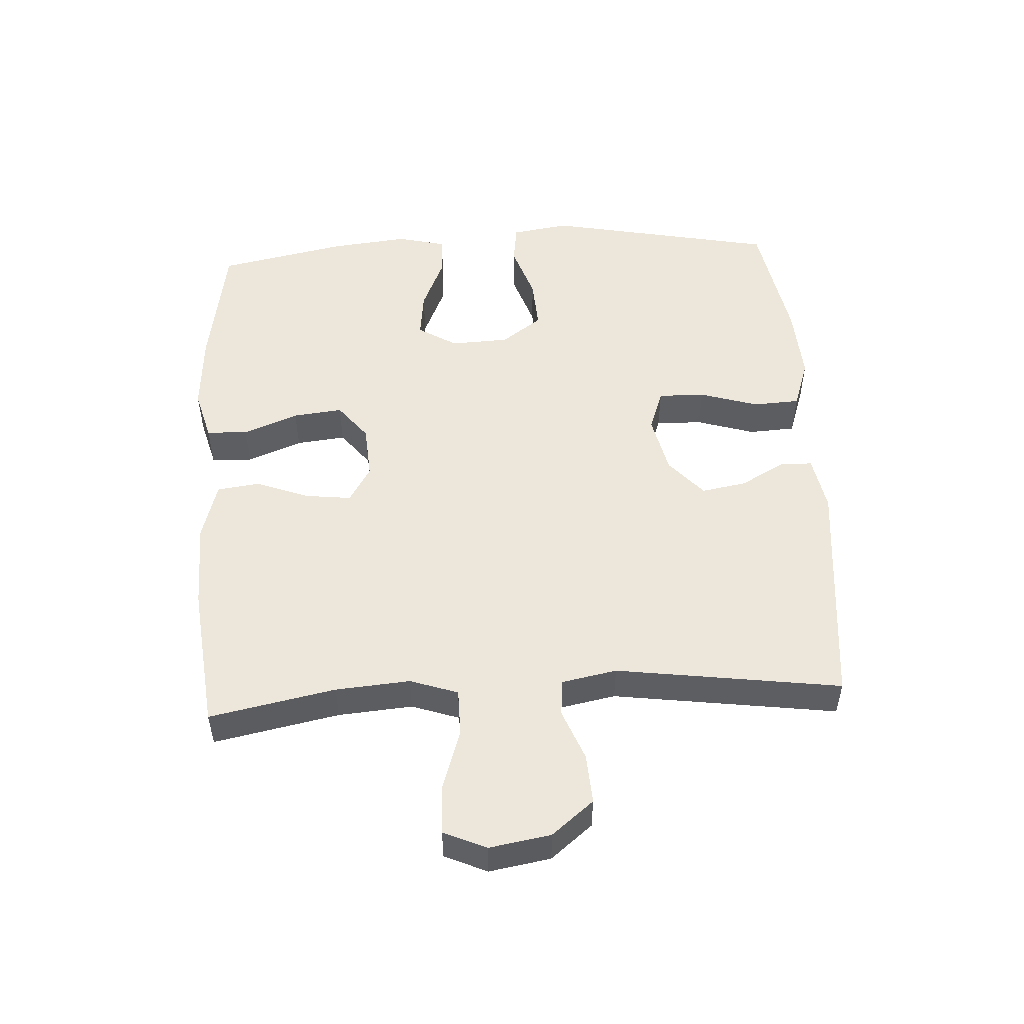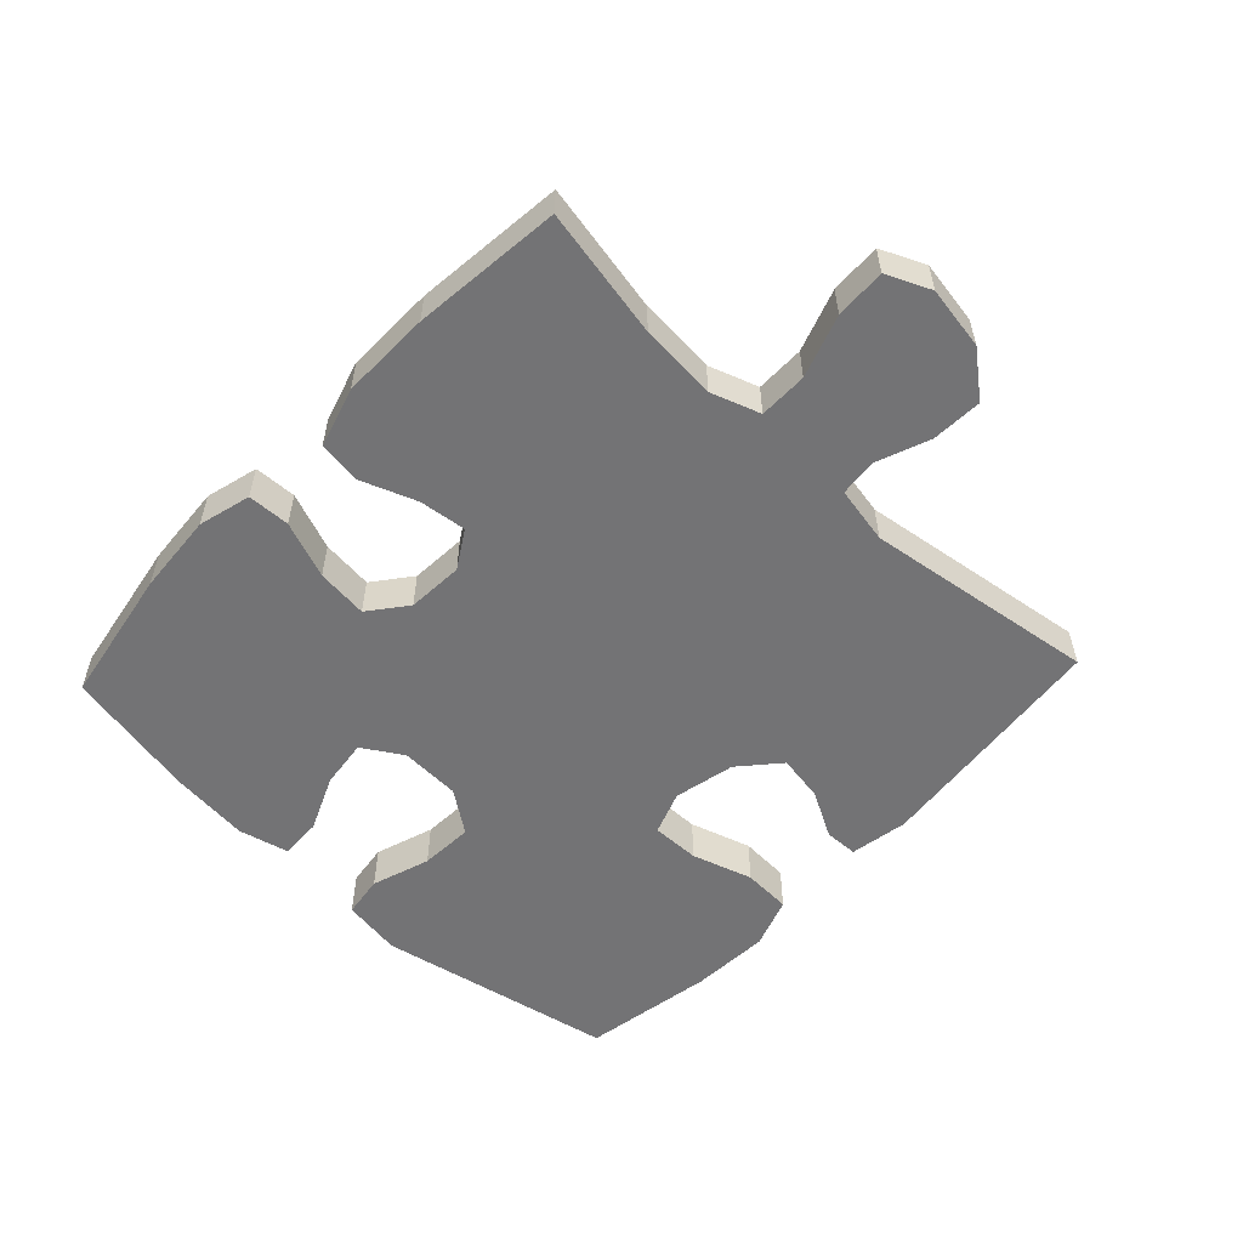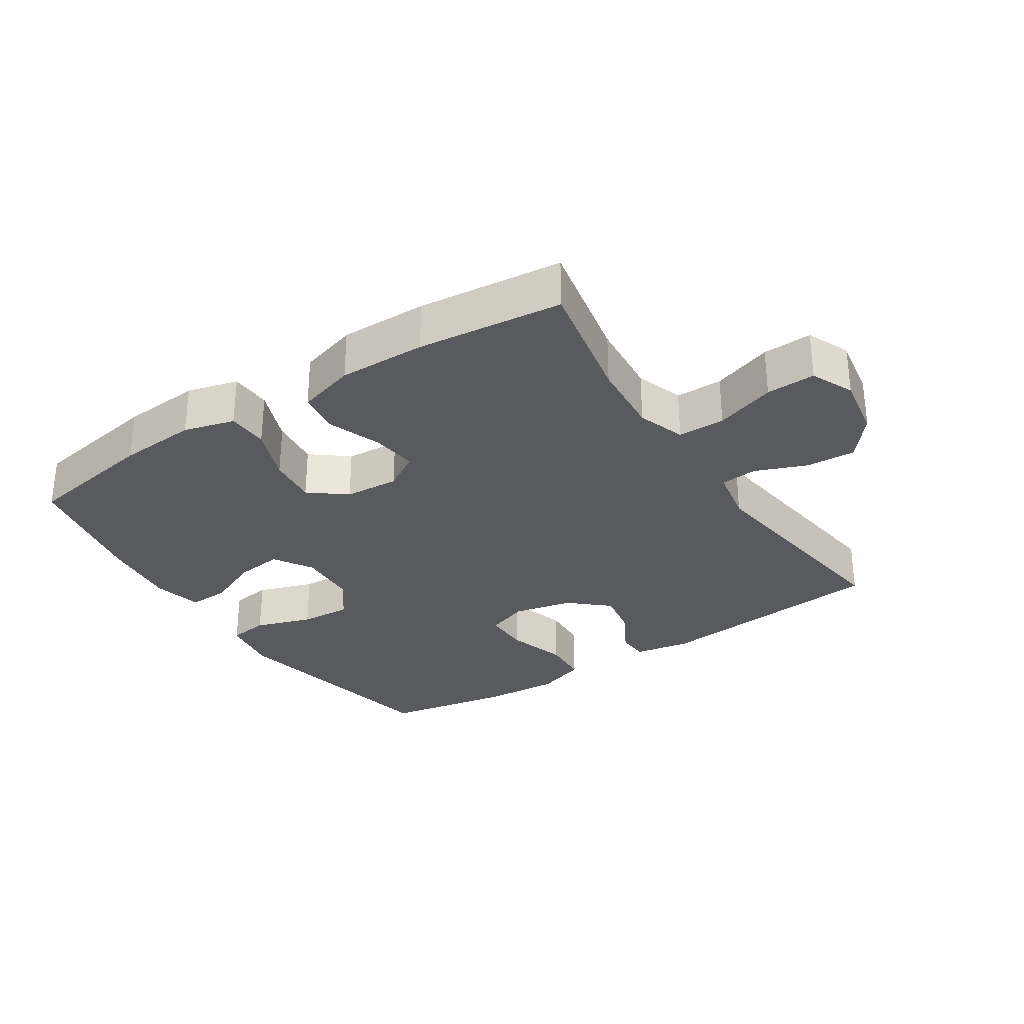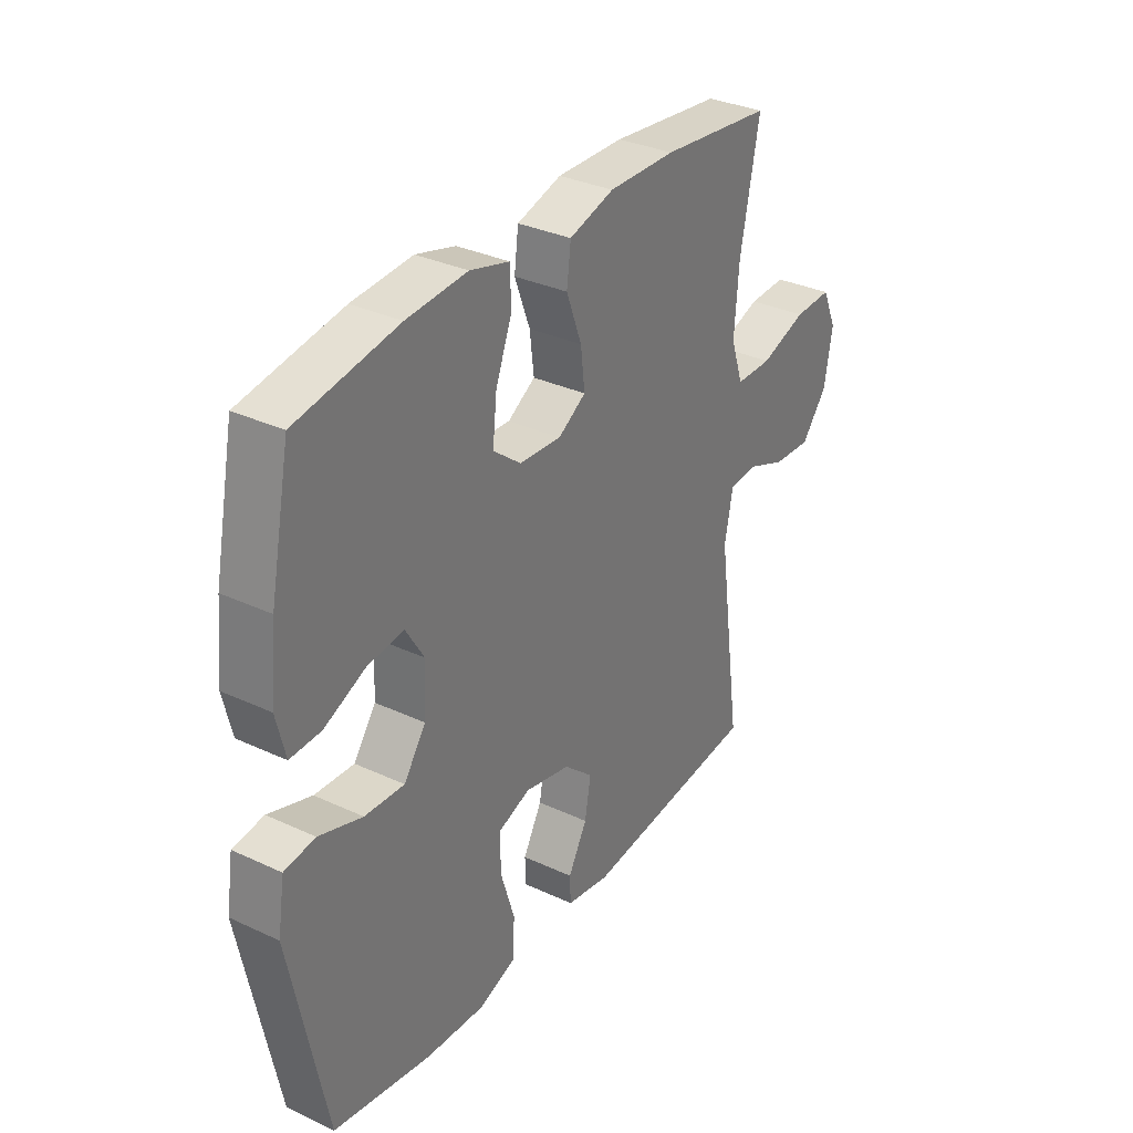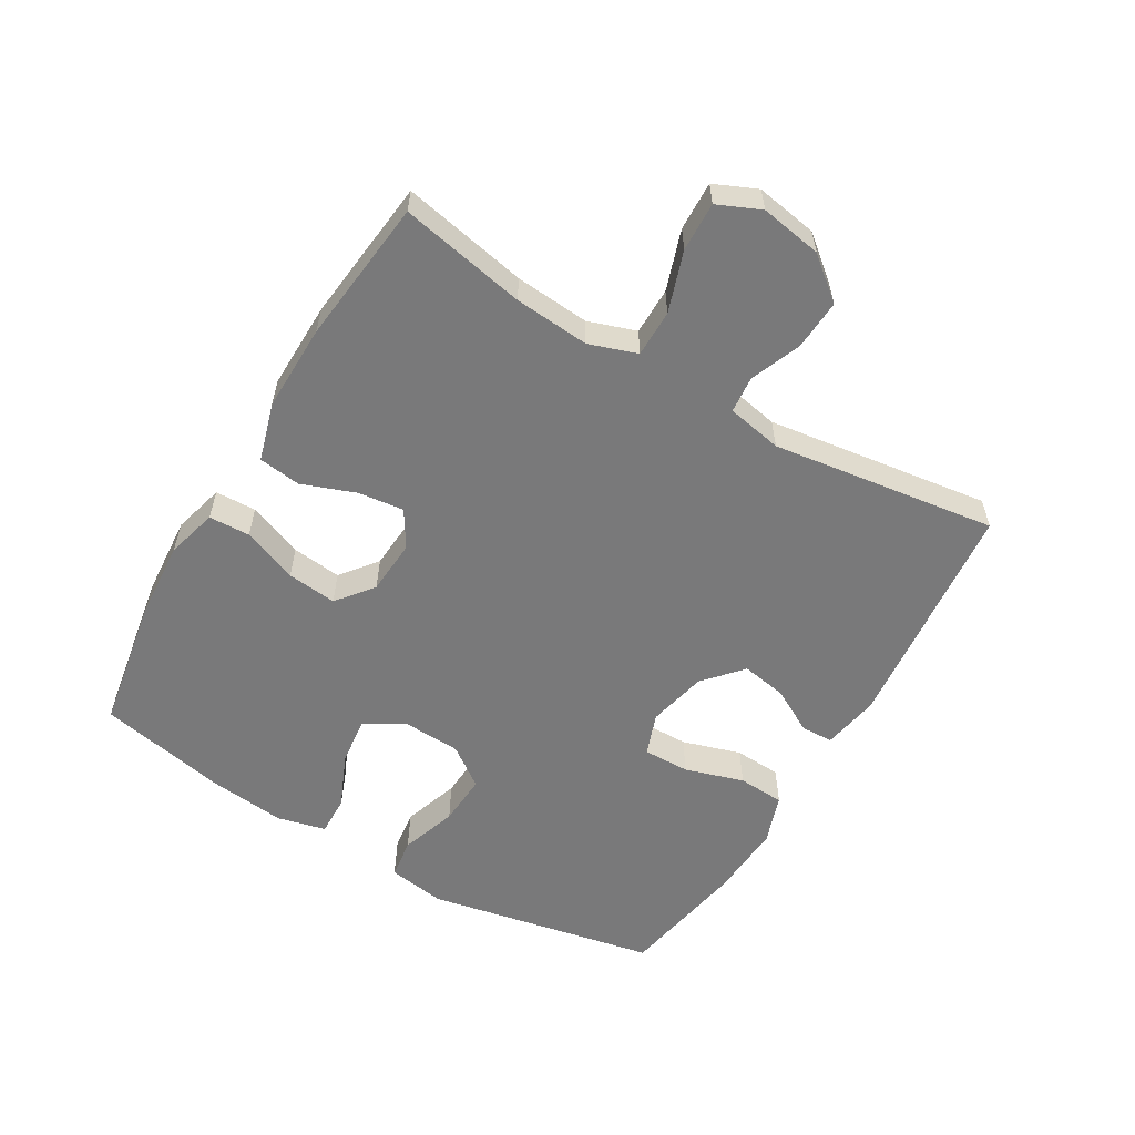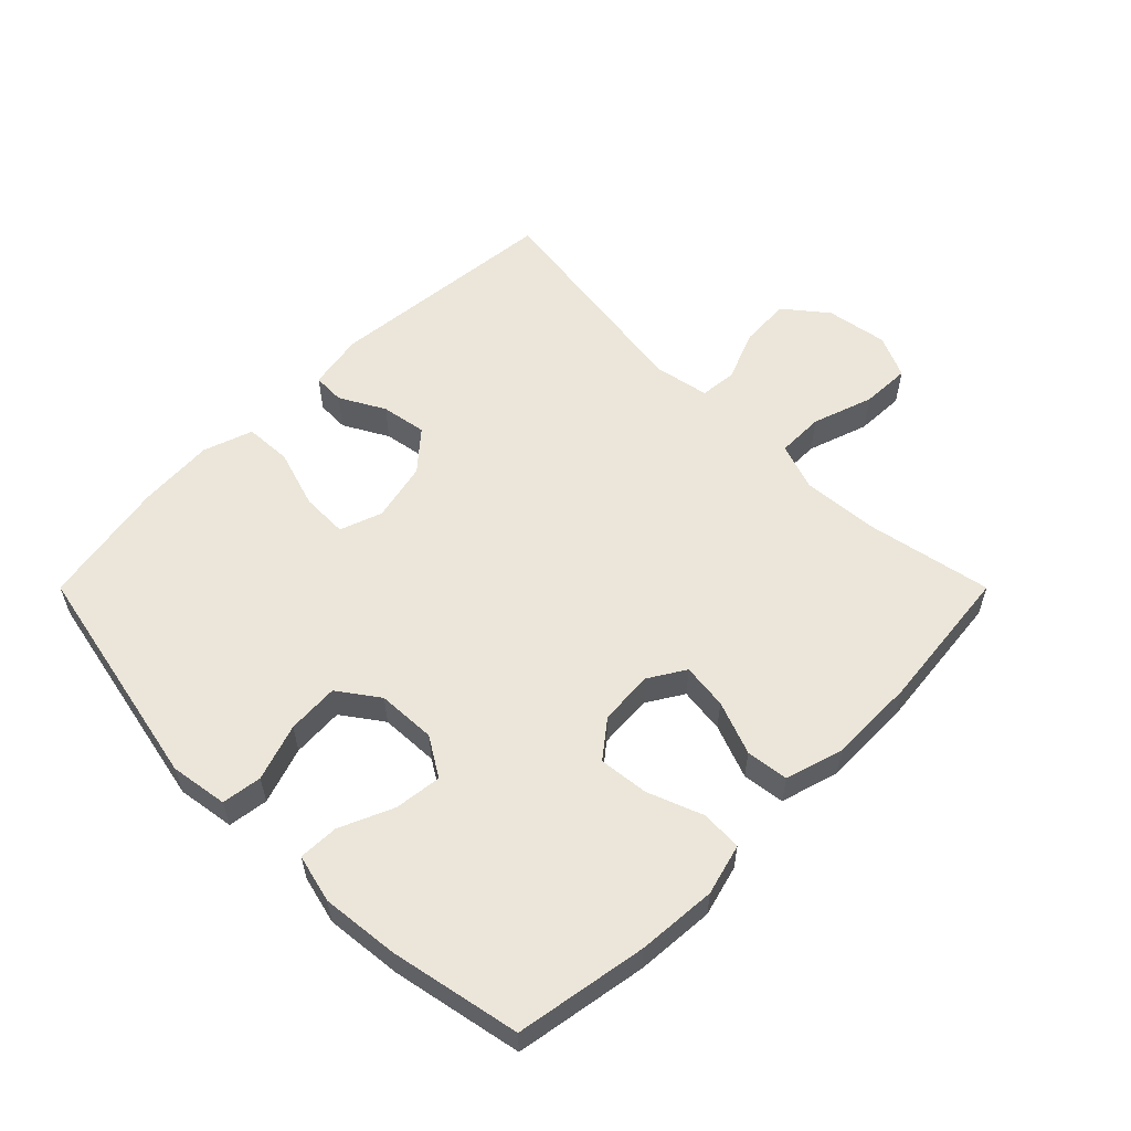
<metadata>
{"format":"obj","ext":"obj","renderer":"f3d","projection":"perspective","resolution":1024,"background":"white","views":[{"elev":51.8,"azim":86.7,"up":"+Y"},{"elev":-56.0,"azim":46.8,"up":"+Y"},{"elev":-30.7,"azim":33.1,"up":"+Y"},{"elev":32.8,"azim":-57.2,"up":"+Z"},{"elev":-57.8,"azim":59.4,"up":"+Y"},{"elev":57.5,"azim":-45.0,"up":"+Y"}]}
</metadata>
<code>
o path7066
v -0.5587 0.0375 0.295
v -0.5715 0.0375 0.1736
v -0.5529 0.0375 0.09697
v -0.4897 0.0375 0.09892
v -0.4049 0.0375 0.1358
v -0.3304 0.0375 0.1447
v -0.2927 0.0375 0.08317
v -0.2969 0.0375 -0.009346
v -0.3426 0.0375 -0.07287
v -0.424 0.0375 -0.06807
v -0.513 0.0375 -0.03812
v -0.5764 0.0375 -0.04679
v -0.5905 0.0375 -0.1378
v -0.5173 0.0375 -0.5019
v -0.3163 0.0375 -0.5383
v -0.1961 0.0375 -0.546
v -0.1179 0.0375 -0.5193
v -0.114 0.0375 -0.4454
v -0.1427 0.0375 -0.3526
v -0.1439 0.0375 -0.2792
v -0.07745 0.0375 -0.2552
v 0.01622 0.0375 -0.2763
v 0.07647 0.0375 -0.3295
v 0.06405 0.0375 -0.4009
v 0.025 0.0375 -0.4717
v 0.02668 0.0375 -0.5221
v 0.1154 0.0375 -0.5383
v 0.4844 0.0375 -0.5019
v 0.4348 0.0375 -0.1461
v 0.4516 0.0375 -0.0587
v 0.5094 0.0375 -0.05326
v 0.5905 0.0375 -0.08521
v 0.6692 0.0375 -0.08989
v 0.7227 0.0375 -0.0236
v 0.7391 0.0375 0.07372
v 0.709 0.0375 0.1412
v 0.6313 0.0375 0.1384
v 0.536 0.0375 0.1065
v 0.4616 0.0375 0.1069
v 0.4357 0.0375 0.1825
v 0.4451 0.0375 0.3009
v 0.4844 0.0375 0.5
v 0.2552 0.0375 0.525
v 0.1173 0.0375 0.5273
v 0.0255 0.0375 0.5003
v 0.01696 0.0375 0.4334
v 0.04861 0.0375 0.3488
v 0.05734 0.0375 0.2765
v 0.000107 0.0375 0.2412
v -0.08588 0.0375 0.247
v -0.1433 0.0375 0.2923
v -0.1347 0.0375 0.3709
v -0.1012 0.0375 0.4577
v -0.1037 0.0375 0.5227
v -0.1842 0.0375 0.5445
v -0.3087 0.0375 0.5355
v -0.5173 0.0375 0.5
v -0.5587 -0.0375 0.295
v -0.5715 -0.0375 0.1736
v -0.5529 -0.0375 0.09697
v -0.4897 -0.0375 0.09892
v -0.4049 -0.0375 0.1358
v -0.3304 -0.0375 0.1447
v -0.2927 -0.0375 0.08317
v -0.2969 -0.0375 -0.009346
v -0.3426 -0.0375 -0.07287
v -0.424 -0.0375 -0.06807
v -0.513 -0.0375 -0.03812
v -0.5764 -0.0375 -0.04679
v -0.5905 -0.0375 -0.1378
v -0.5173 -0.0375 -0.5019
v -0.3163 -0.0375 -0.5383
v -0.1961 -0.0375 -0.546
v -0.1179 -0.0375 -0.5193
v -0.114 -0.0375 -0.4454
v -0.1427 -0.0375 -0.3526
v -0.1439 -0.0375 -0.2792
v -0.07745 -0.0375 -0.2552
v 0.01622 -0.0375 -0.2763
v 0.07647 -0.0375 -0.3295
v 0.06405 -0.0375 -0.4009
v 0.025 -0.0375 -0.4717
v 0.02668 -0.0375 -0.5221
v 0.1154 -0.0375 -0.5383
v 0.4844 -0.0375 -0.5019
v 0.4348 -0.0375 -0.1461
v 0.4516 -0.0375 -0.0587
v 0.5094 -0.0375 -0.05326
v 0.5905 -0.0375 -0.08521
v 0.6692 -0.0375 -0.08989
v 0.7227 -0.0375 -0.0236
v 0.7391 -0.0375 0.07372
v 0.709 -0.0375 0.1412
v 0.6313 -0.0375 0.1384
v 0.536 -0.0375 0.1065
v 0.4616 -0.0375 0.1069
v 0.4357 -0.0375 0.1825
v 0.4451 -0.0375 0.3009
v 0.4844 -0.0375 0.5
v 0.2552 -0.0375 0.525
v 0.1173 -0.0375 0.5273
v 0.0255 -0.0375 0.5003
v 0.01696 -0.0375 0.4334
v 0.04861 -0.0375 0.3488
v 0.05734 -0.0375 0.2765
v 0.000107 -0.0375 0.2412
v -0.08588 -0.0375 0.247
v -0.1433 -0.0375 0.2923
v -0.1347 -0.0375 0.3709
v -0.1012 -0.0375 0.4577
v -0.1037 -0.0375 0.5227
v -0.1842 -0.0375 0.5445
v -0.3087 -0.0375 0.5355
v -0.5173 -0.0375 0.5
v -0.5764 0.0375 -0.04679
v -0.5764 0.0375 -0.04679
v -0.5905 0.0375 -0.1378
v -0.513 0.0375 -0.03812
v -0.5587 0.0375 0.295
v -0.5715 0.0375 0.1736
v -0.5529 0.0375 0.09697
v -0.5529 0.0375 0.09697
v -0.4897 0.0375 0.09892
v -0.5173 0.0375 -0.5019
v -0.5173 0.0375 -0.5019
v -0.5173 0.0375 0.5
v -0.5173 0.0375 0.5
v -0.424 0.0375 -0.06807
v -0.4049 0.0375 0.1358
v -0.3163 0.0375 -0.5383
v -0.3087 0.0375 0.5355
v -0.3426 0.0375 -0.07287
v -0.3304 0.0375 0.1447
v -0.3304 0.0375 0.1447
v -0.2969 0.0375 -0.009346
v -0.2927 0.0375 0.08317
v -0.1961 0.0375 -0.546
v -0.1842 0.0375 0.5445
v -0.1179 0.0375 -0.5193
v -0.1179 0.0375 -0.5193
v -0.1037 0.0375 0.5227
v -0.1037 0.0375 0.5227
v -0.1433 0.0375 0.2923
v -0.1347 0.0375 0.3709
v -0.1427 0.0375 -0.3526
v -0.1439 0.0375 -0.2792
v -0.1439 0.0375 -0.2792
v -0.07745 0.0375 -0.2552
v -0.08588 0.0375 0.247
v -0.114 0.0375 -0.4454
v -0.1012 0.0375 0.4577
v 0.000107 0.0375 0.2412
v 0.01622 0.0375 -0.2763
v 0.05734 0.0375 0.2765
v 0.05734 0.0375 0.2765
v 0.07647 0.0375 -0.3295
v 0.0255 0.0375 0.5003
v 0.0255 0.0375 0.5003
v 0.01696 0.0375 0.4334
v 0.04861 0.0375 0.3488
v 0.06405 0.0375 -0.4009
v 0.025 0.0375 -0.4717
v 0.02668 0.0375 -0.5221
v 0.02668 0.0375 -0.5221
v 0.1173 0.0375 0.5273
v 0.1154 0.0375 -0.5383
v 0.2552 0.0375 0.525
v 0.4844 0.0375 0.5
v 0.4844 0.0375 0.5
v 0.4357 0.0375 0.1825
v 0.4451 0.0375 0.3009
v 0.4348 0.0375 -0.1461
v 0.4516 0.0375 -0.0587
v 0.4516 0.0375 -0.0587
v 0.4616 0.0375 0.1069
v 0.4616 0.0375 0.1069
v 0.5094 0.0375 -0.05326
v 0.4844 0.0375 -0.5019
v 0.4844 0.0375 -0.5019
v 0.536 0.0375 0.1065
v 0.5905 0.0375 -0.08521
v 0.6313 0.0375 0.1384
v 0.6692 0.0375 -0.08989
v 0.709 0.0375 0.1412
v 0.709 0.0375 0.1412
v 0.7227 0.0375 -0.0236
v 0.7391 0.0375 0.07372
v -0.5764 -0.0375 -0.04679
v -0.5764 -0.0375 -0.04679
v -0.5905 -0.0375 -0.1378
v -0.513 -0.0375 -0.03812
v -0.5587 -0.0375 0.295
v -0.5715 -0.0375 0.1736
v -0.5529 -0.0375 0.09697
v -0.5529 -0.0375 0.09697
v -0.4897 -0.0375 0.09892
v -0.5173 -0.0375 -0.5019
v -0.5173 -0.0375 -0.5019
v -0.5173 -0.0375 0.5
v -0.5173 -0.0375 0.5
v -0.424 -0.0375 -0.06807
v -0.4049 -0.0375 0.1358
v -0.3163 -0.0375 -0.5383
v -0.3087 -0.0375 0.5355
v -0.3426 -0.0375 -0.07287
v -0.3304 -0.0375 0.1447
v -0.3304 -0.0375 0.1447
v -0.2969 -0.0375 -0.009346
v -0.2927 -0.0375 0.08317
v -0.1961 -0.0375 -0.546
v -0.1842 -0.0375 0.5445
v -0.1179 -0.0375 -0.5193
v -0.1179 -0.0375 -0.5193
v -0.1037 -0.0375 0.5227
v -0.1037 -0.0375 0.5227
v -0.1433 -0.0375 0.2923
v -0.1347 -0.0375 0.3709
v -0.1427 -0.0375 -0.3526
v -0.1439 -0.0375 -0.2792
v -0.1439 -0.0375 -0.2792
v -0.07745 -0.0375 -0.2552
v -0.08588 -0.0375 0.247
v -0.114 -0.0375 -0.4454
v -0.1012 -0.0375 0.4577
v 0.000107 -0.0375 0.2412
v 0.01622 -0.0375 -0.2763
v 0.05734 -0.0375 0.2765
v 0.05734 -0.0375 0.2765
v 0.07647 -0.0375 -0.3295
v 0.0255 -0.0375 0.5003
v 0.0255 -0.0375 0.5003
v 0.01696 -0.0375 0.4334
v 0.04861 -0.0375 0.3488
v 0.06405 -0.0375 -0.4009
v 0.025 -0.0375 -0.4717
v 0.02668 -0.0375 -0.5221
v 0.02668 -0.0375 -0.5221
v 0.1173 -0.0375 0.5273
v 0.1154 -0.0375 -0.5383
v 0.2552 -0.0375 0.525
v 0.4844 -0.0375 0.5
v 0.4844 -0.0375 0.5
v 0.4357 -0.0375 0.1825
v 0.4451 -0.0375 0.3009
v 0.4348 -0.0375 -0.1461
v 0.4516 -0.0375 -0.0587
v 0.4516 -0.0375 -0.0587
v 0.4616 -0.0375 0.1069
v 0.4616 -0.0375 0.1069
v 0.5094 -0.0375 -0.05326
v 0.4844 -0.0375 -0.5019
v 0.4844 -0.0375 -0.5019
v 0.536 -0.0375 0.1065
v 0.5905 -0.0375 -0.08521
v 0.6313 -0.0375 0.1384
v 0.6692 -0.0375 -0.08989
v 0.709 -0.0375 0.1412
v 0.709 -0.0375 0.1412
v 0.7227 -0.0375 -0.0236
v 0.7391 -0.0375 0.07372
f 190 197 201
f 205 219 208
f 210 218 203
f 227 248 243
f 232 238 230
f 208 221 225
f 226 245 246
f 234 235 239
f 211 217 224
f 227 243 244
f 225 221 226
f 192 204 199
f 253 254 255
f 211 224 214
f 221 208 219
f 255 260 257
f 216 217 204
f 255 254 259
f 240 227 244
f 203 219 197
f 227 240 233
f 204 217 211
f 248 250 253
f 193 202 192
f 196 193 194
f 229 245 226
f 259 254 256
f 233 238 232
f 192 206 204
f 239 235 236
f 226 246 225
f 259 260 255
f 216 209 222
f 245 229 251
f 222 208 225
f 206 192 202
f 206 209 216
f 238 233 240
f 212 223 210
f 209 208 222
f 225 246 227
f 251 229 239
f 188 190 191
f 240 244 241
f 191 190 201
f 202 193 196
f 218 210 223
f 227 246 248
f 201 197 205
f 248 246 250
f 254 253 250
f 197 219 205
f 218 219 203
f 229 234 239
f 204 206 216
f 116 13 70 189
f 11 12 69 68
f 1 2 59 58
f 2 122 195 59
f 3 4 61 60
f 13 125 198 70
f 127 1 58 200
f 10 11 68 67
f 4 5 62 61
f 14 15 72 71
f 56 57 114 113
f 9 10 67 66
f 5 134 207 62
f 8 9 66 65
f 6 7 64 63
f 15 16 73 72
f 55 56 113 112
f 7 8 65 64
f 16 140 213 73
f 142 55 112 215
f 51 52 109 108
f 19 147 220 76
f 20 21 78 77
f 50 51 108 107
f 18 19 76 75
f 17 18 75 74
f 53 54 111 110
f 52 53 110 109
f 49 50 107 106
f 21 22 79 78
f 155 49 106 228
f 22 23 80 79
f 158 46 103 231
f 46 47 104 103
f 24 25 82 81
f 25 164 237 82
f 44 45 102 101
f 26 27 84 83
f 47 48 105 104
f 23 24 81 80
f 43 44 101 100
f 169 43 100 242
f 40 41 98 97
f 29 174 247 86
f 176 40 97 249
f 30 31 88 87
f 179 29 86 252
f 27 28 85 84
f 38 39 96 95
f 41 42 99 98
f 31 32 89 88
f 37 38 95 94
f 32 33 90 89
f 185 37 94 258
f 33 34 91 90
f 35 36 93 92
f 34 35 92 91
f 117 128 124
f 132 135 146
f 137 130 145
f 154 170 175
f 159 157 165
f 135 152 148
f 153 173 172
f 161 166 162
f 138 151 144
f 154 171 170
f 152 153 148
f 119 126 131
f 180 182 181
f 138 141 151
f 148 146 135
f 182 184 187
f 143 131 144
f 182 186 181
f 167 171 154
f 130 124 146
f 154 160 167
f 131 138 144
f 175 180 177
f 120 119 129
f 123 121 120
f 156 153 172
f 186 183 181
f 160 159 165
f 119 131 133
f 166 163 162
f 153 152 173
f 186 182 187
f 143 149 136
f 172 178 156
f 149 152 135
f 133 129 119
f 133 143 136
f 165 167 160
f 139 137 150
f 136 149 135
f 152 154 173
f 178 166 156
f 115 118 117
f 167 168 171
f 118 128 117
f 129 123 120
f 145 150 137
f 154 175 173
f 128 132 124
f 175 177 173
f 181 177 180
f 124 132 146
f 145 130 146
f 156 166 161
f 131 143 133

</code>
